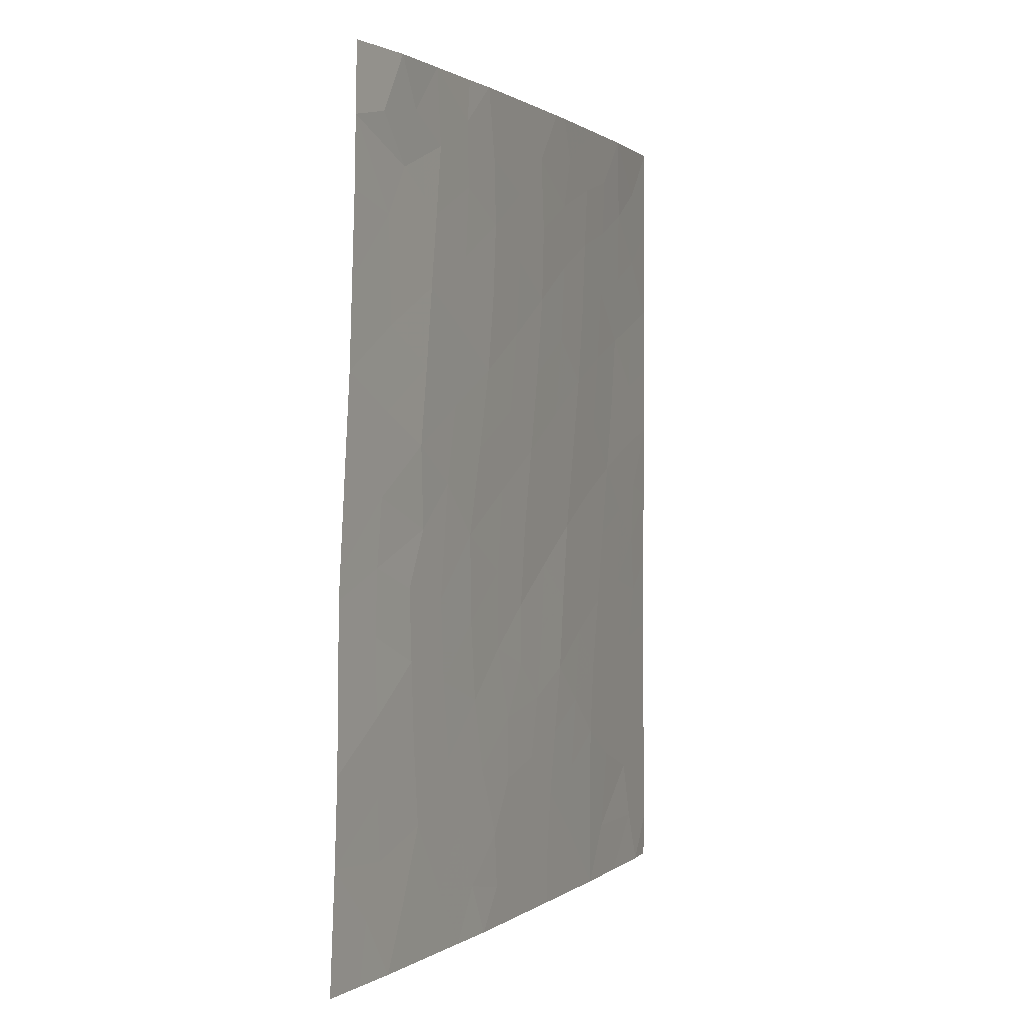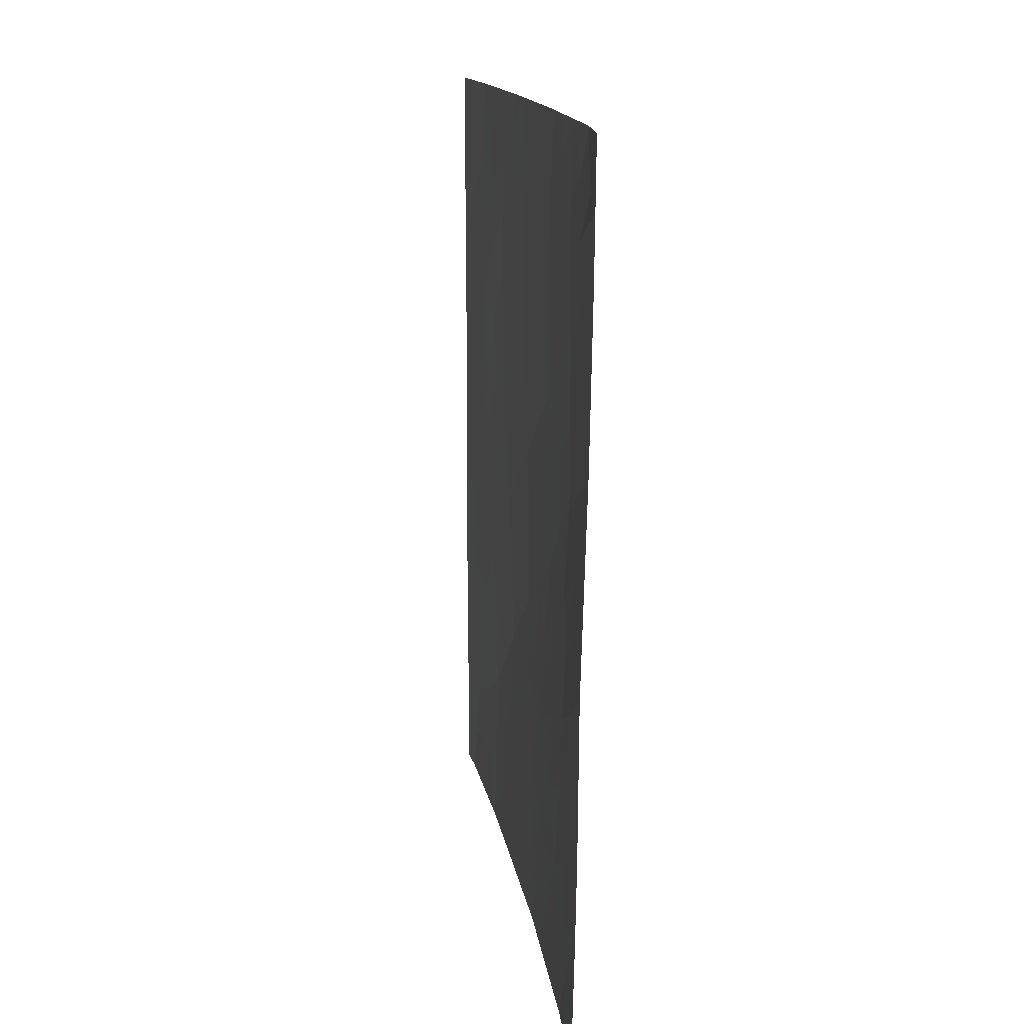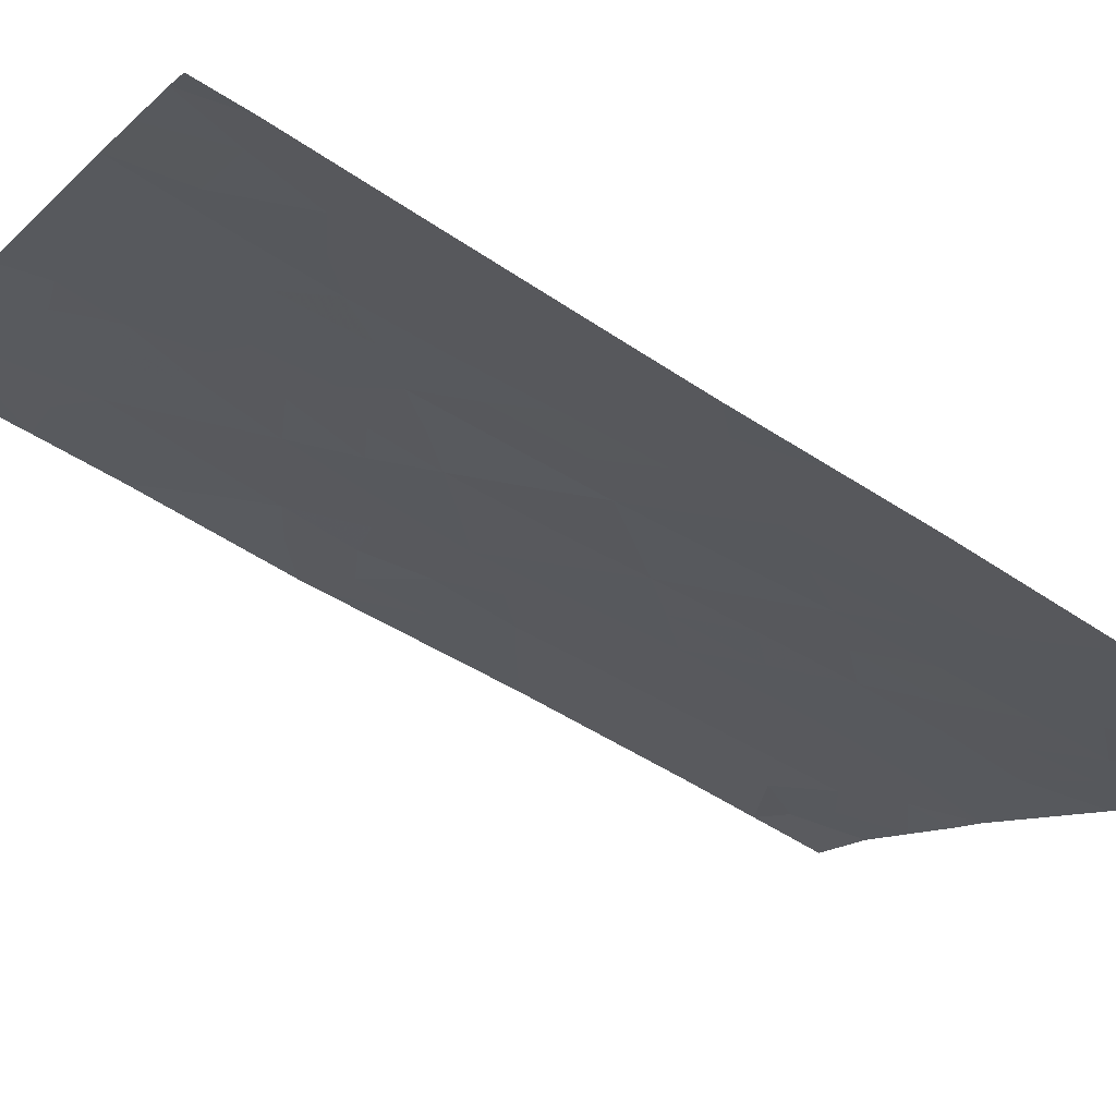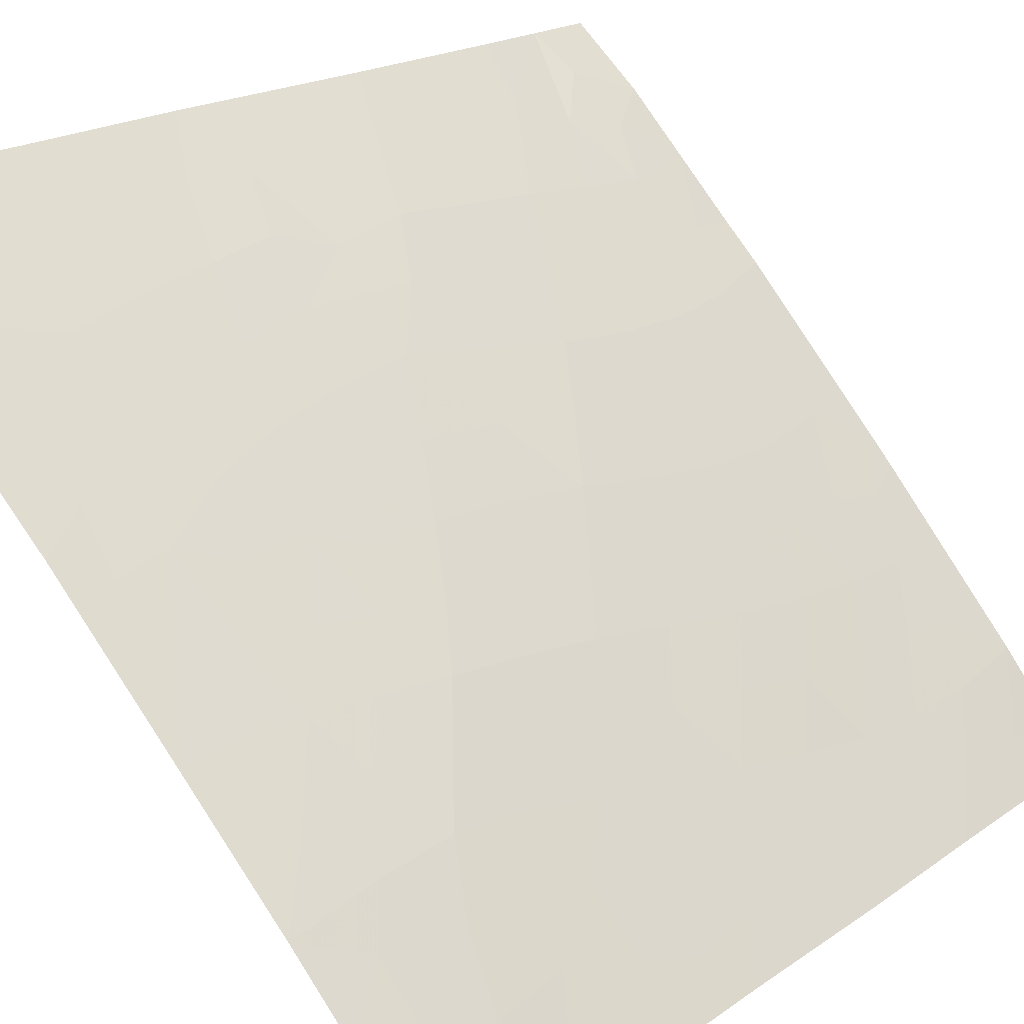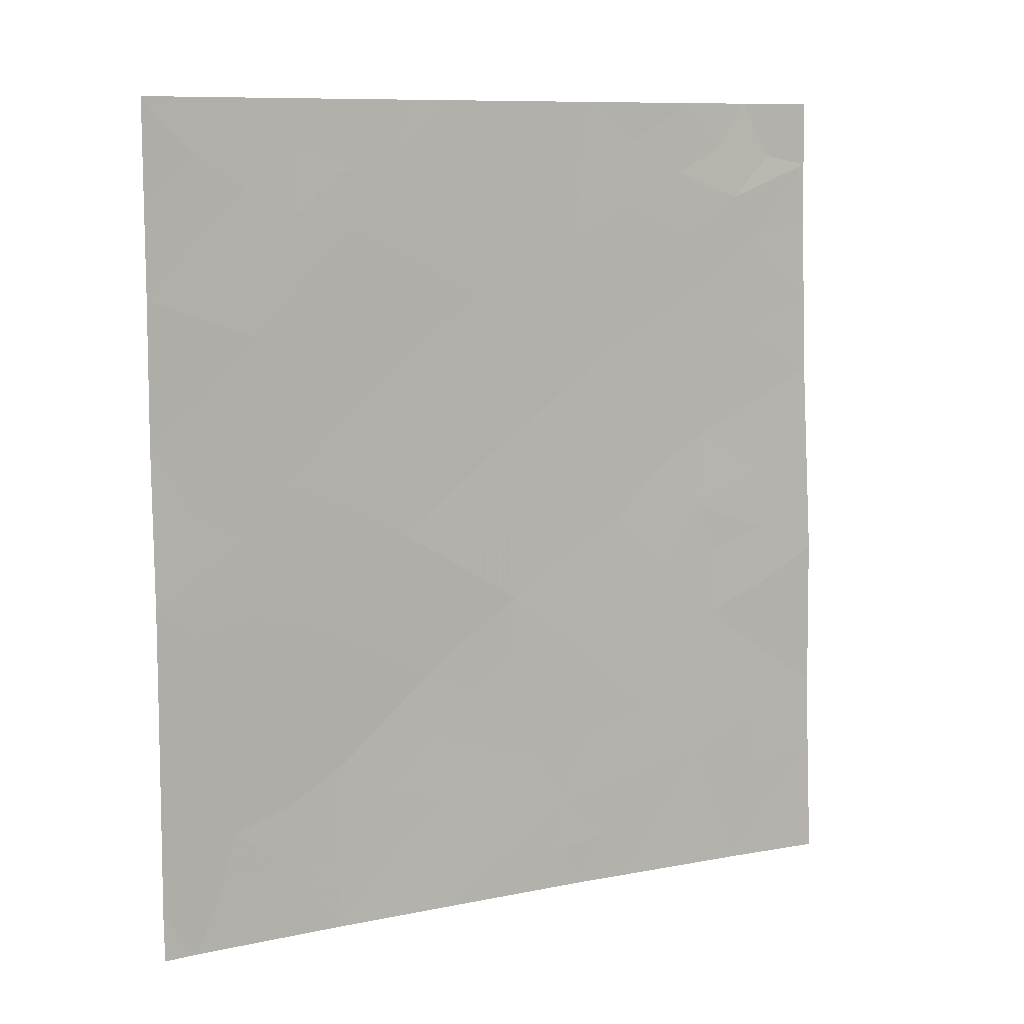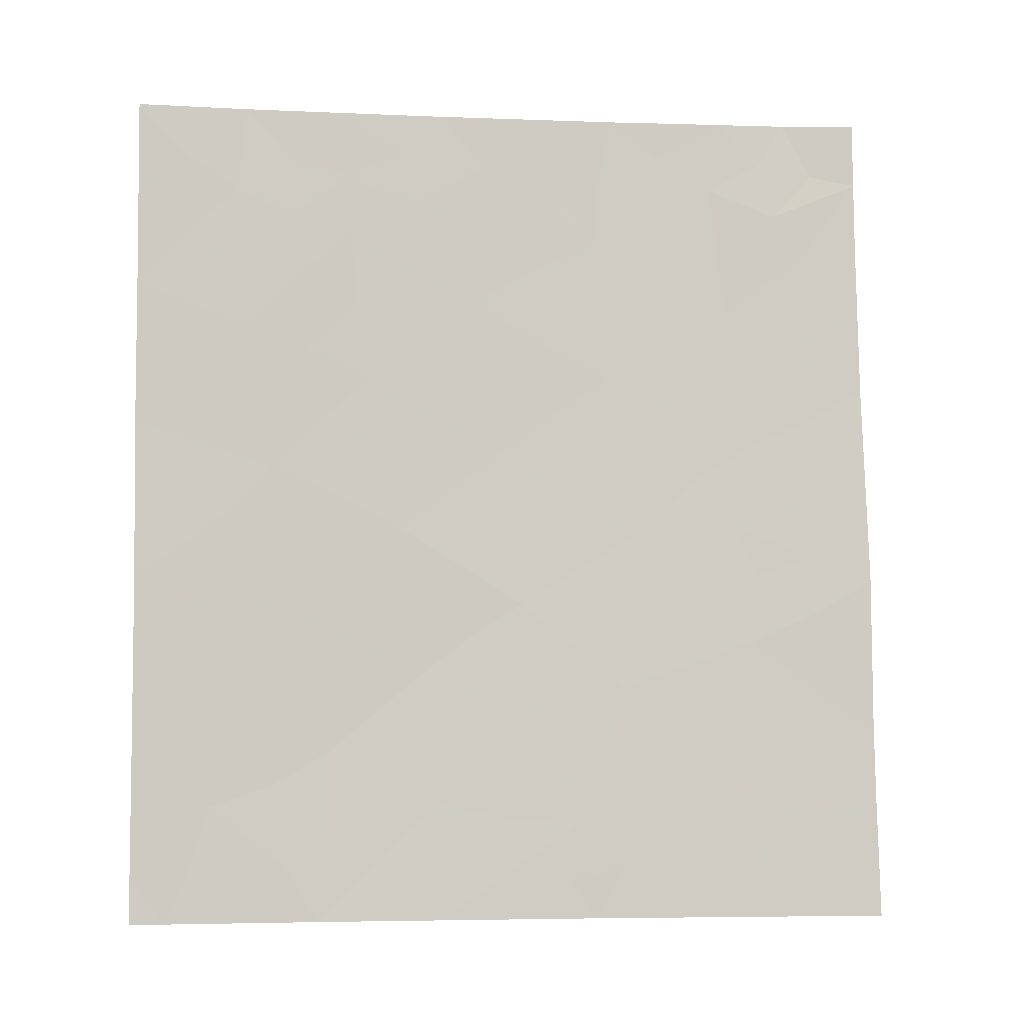
<metadata>
{"format":"obj","ext":"obj","renderer":"f3d","projection":"perspective","resolution":1024,"background":"white","views":[{"elev":1.2,"azim":-19.5,"up":"+Y"},{"elev":15.0,"azim":-51.8,"up":"+Y"},{"elev":-60.6,"azim":56.2,"up":"+Z"},{"elev":19.0,"azim":37.0,"up":"+Z"},{"elev":9.7,"azim":-161.5,"up":"+Y"},{"elev":-3.9,"azim":-139.6,"up":"+Y"}]}
</metadata>
<code>
v 45.73 -41.97 35.99
v 49.36 -38 31.95
v 47.68 -38 33.9
v 45.27 -38 36.53
v 48.52 -47.56 32.87
v 47.61 -46.41 33.9
v 50.36 -49.34 30.72
v 50.35 -50 30.72
v 50.04 -50 31.1
v 45.5 -46.62 36.07
v 44.14 -45.92 37.46
v 42.82 -45.01 38.72
v 42.83 -44.64 38.72
v 49.32 -41.25 31.92
v 50.35 -40.68 30.72
v 50.34 -46.02 30.72
v 50.34 -44.96 30.72
v 49.91 -44.55 31.23
v 42.76 -48.37 38.72
v 42.79 -47.21 38.72
v 44.3 -48.15 37.22
v 43.74 -50 37.73
v 45.17 -50 36.3
v 48.13 -41.99 33.32
v 47.38 -48.33 34.06
v 45.98 -48.63 35.52
v 47.32 -50 34.07
v 45.74 -50 35.73
v 42.96 -42.13 38.72
v 43.87 -38 38
v 50.35 -38.03 30.72
v 44.29 -43.05 37.44
v 50.35 -47.7 30.72
v 46.57 -45.36 35
v 46.8 -43.09 34.81
v 49.06 -43.35 32.22
v 48.56 -50 32.74
v 50.35 -38 30.72
v 45.34 -44.28 36.32
v 47.44 -38 34.17
v 47.04 -38.75 34.61
v 43.03 -39.86 38.72
v 42.69 -50 38.72
v 43.06 -38 38.72
v 45.7 -38 36.09
v 50.36 -42.68 30.72
v 44.65 -39.03 37.16
v 49.63 -48.33 31.57
v 48.32 -39.83 33.12
v 47.08 -40.82 34.53
v 47.81 -44.24 33.66
v 45.88 -39.9 35.86
v 44.48 -40.94 37.3
v 48.77 -45.48 32.57
v 48.52 -38 32.93
v 48.91 -38.74 32.45
v 48.37 -38.96 33.07
v 43.94 -39.43 37.84
v 44.57 -39.95 37.22
v 43.65 -40.09 38.12
v 43.49 -44.63 38.12
v 44.09 -44.94 37.54
v 43.47 -45.52 38.1
v 42.9 -43.39 38.72
v 43.64 -42.62 38.07
v 43.56 -43.73 38.09
v 49.97 -45.4 31.15
v 43.52 -47.63 38
v 43.57 -48.46 37.93
v 44.02 -49.14 37.48
v 43.32 -49.18 38.15
v 46.53 -50 34.9
v 46.04 -49.43 35.44
v 46.64 -49.3 34.81
v 46.73 -48.51 34.74
v 47.32 -49.2 34.09
v 46.27 -42.52 35.39
v 46.41 -41.4 35.25
v 46.96 -41.94 34.65
v 44.14 -38.66 37.69
v 44.57 -38 37.27
v 50.35 -39.35 30.72
v 49.9 -39.89 31.26
v 47.49 -47.39 33.99
v 48.06 -46.98 33.39
v 47.97 -48.01 33.45
v 48.61 -46.53 32.76
v 48.17 -45.92 33.25
v 49.57 -47.23 31.63
v 47.31 -43.67 34.23
v 47.18 -44.81 34.35
v 46.65 -44.25 34.94
v 49.43 -45.2 31.79
v 49.19 -46.28 32.08
v 47.94 -50 33.41
v 47.95 -49.06 33.44
v 48.52 -48.66 32.84
v 49.04 -48.01 32.27
v 49.85 -38 31.34
v 49.42 -39.19 31.84
v 49.3 -50 31.92
v 49.81 -49.2 31.37
v 50.36 -48.52 30.72
v 49.21 -42.29 32.04
v 48.61 -42.66 32.76
v 48.74 -41.58 32.6
v 49.81 -46.19 31.34
v 43.49 -46.58 38.06
v 44.2 -47 37.36
v 45.47 -49.27 36.02
v 49.4 -40.24 31.84
v 49.86 -40.96 31.29
v 48.97 -47.11 32.34
v 46.87 -47.67 34.62
v 47.01 -46.79 34.52
v 43.7 -41.5 38.03
v 44.39 -42 37.37
v 45.12 -41.45 36.63
v 45 -42.5 36.73
v 46.09 -43.67 35.55
v 45.55 -43.07 36.14
v 43.54 -38.79 38.28
v 44.92 -47.35 36.62
v 44.81 -46.27 36.78
v 42.73 -49.19 38.72
v 43.21 -50 38.22
v 43.05 -38.93 38.72
v 45.39 -45.5 36.23
v 44.73 -45.13 36.9
v 45.99 -44.83 35.62
v 45.23 -38.57 36.57
v 42.8 -46.11 38.72
v 47.7 -40.27 33.82
v 47.11 -39.77 34.51
v 50.35 -43.82 30.72
v 49.97 -43.64 31.17
v 49.49 -44.03 31.72
v 49.67 -43 31.52
v 46.03 -45.95 35.55
v 46.58 -46.24 34.97
v 46.28 -46.99 35.27
v 46.29 -47.88 35.22
v 45.68 -47.64 35.86
v 50.35 -41.68 30.72
v 49.81 -41.97 31.35
v 47.47 -42.52 34.06
v 47.97 -43.12 33.49
v 48.44 -43.75 32.93
v 45.84 -38.97 35.93
v 45.26 -39.47 36.52
v 46.57 -38 35.13
v 46.35 -38.58 35.37
v 44.84 -43.56 36.86
v 44.35 -44.16 37.32
v 48.9 -39.56 32.44
v 44.76 -49.14 36.74
v 44.45 -50 37.02
v 47.7 -45.35 33.79
v 47.1 -45.87 34.43
v 45.84 -40.91 35.89
v 46.49 -40.34 35.18
v 48.84 -40.52 32.5
v 48.25 -40.88 33.19
v 46.48 -39.36 35.22
v 47.62 -41.37 33.91
v 45.17 -48.37 36.35
v 45.21 -40.43 36.55
v 42.99 -40.99 38.72
v 50.35 -46.86 30.72
v 48.3 -44.83 33.1
v 48.91 -44.42 32.39
v 48.9 -49.17 32.39
v 50.04 -47.74 31.08
v 49.88 -38.76 31.28
v 47.84 -38.59 33.7
v 47.7 -39.33 33.84
f 55 56 57
f 58 59 60
f 7 8 9
f 61 62 63
f 64 65 66
f 17 16 67
f 21 69 68
f 70 71 69
f 72 73 74
f 74 75 76
f 77 78 79
f 30 81 80
f 82 83 174
f 84 85 86
f 87 85 88
f 90 91 92
f 95 76 96
f 172 97 98
f 2 99 174
f 174 100 2
f 48 103 102
f 104 105 106
f 93 67 107
f 68 108 109
f 26 73 110
f 111 83 112
f 94 113 87
f 84 114 115
f 116 117 65
f 117 118 119
f 77 120 121
f 122 80 58
f 123 109 124
f 125 71 126
f 122 58 127
f 128 124 129
f 62 154 129
f 40 3 175
f 130 120 92
f 4 45 131
f 132 63 108
f 46 135 136
f 136 137 138
f 139 140 141
f 141 142 143
f 144 145 112
f 138 104 145
f 146 147 90
f 105 148 147
f 131 149 150
f 45 151 152
f 128 130 139
f 56 100 155
f 66 154 61
f 70 156 157
f 91 158 159
f 78 160 161
f 96 86 97
f 57 49 176
f 111 162 155
f 142 114 75
f 140 159 115
f 163 162 106
f 134 161 164
f 163 165 133
f 79 165 146
f 156 166 110
f 123 143 166
f 149 152 164
f 113 89 98
f 59 150 167
f 160 118 167
f 168 60 116
f 107 169 89
f 88 158 170
f 93 171 137
f 171 170 148
f 121 153 119
f 3 55 175
f 55 2 56
f 58 47 59
f 60 59 53
f 12 13 61
f 12 61 63
f 63 62 11
f 13 64 66
f 64 29 65
f 66 65 32
f 17 67 18
f 19 68 69
f 68 19 20
f 21 70 69
f 70 22 71
f 69 71 19
f 27 72 74
f 72 28 73
f 74 73 26
f 27 74 76
f 74 26 75
f 76 75 25
f 35 77 79
f 77 1 78
f 79 78 50
f 4 131 81
f 80 81 47
f 31 82 174
f 82 15 83
f 25 84 86
f 84 6 85
f 86 85 5
f 54 87 88
f 87 5 85
f 88 85 6
f 89 169 173
f 89 173 48
f 35 90 92
f 90 51 91
f 92 91 34
f 54 93 94
f 37 95 96
f 95 27 76
f 96 76 25
f 48 172 98
f 98 97 5
f 38 31 99
f 174 99 31
f 9 101 102
f 101 37 172
f 102 101 172
f 102 7 9
f 48 173 103
f 173 33 103
f 102 103 7
f 14 104 106
f 104 36 105
f 106 105 24
f 94 93 107
f 93 18 67
f 107 67 16
f 21 68 109
f 68 20 108
f 109 108 11
f 28 110 73
f 110 28 23
f 14 111 112
f 111 100 83
f 112 83 15
f 54 94 87
f 87 113 5
f 6 84 115
f 84 25 114
f 115 114 141
f 29 116 65
f 116 53 117
f 65 117 32
f 32 117 119
f 117 53 118
f 119 118 1
f 1 77 121
f 77 35 120
f 121 120 39
f 42 127 60
f 122 30 80
f 58 80 47
f 10 123 124
f 123 21 109
f 124 109 11
f 43 125 126
f 125 19 71
f 126 71 22
f 30 122 44
f 127 44 122
f 39 128 129
f 128 10 124
f 129 124 11
f 11 62 129
f 129 154 153
f 34 130 92
f 130 39 120
f 92 120 35
f 81 131 47
f 20 132 108
f 132 12 63
f 108 63 11
f 134 133 50
f 135 18 136
f 18 135 17
f 46 136 138
f 136 18 137
f 138 137 36
f 10 139 141
f 139 34 140
f 10 141 143
f 143 142 26
f 15 144 112
f 144 46 145
f 112 145 14
f 46 138 145
f 138 36 104
f 145 104 14
f 35 146 90
f 146 24 147
f 90 147 51
f 24 105 147
f 105 36 148
f 147 148 51
f 47 131 150
f 131 45 149
f 150 149 52
f 151 40 41
f 32 153 154
f 153 39 129
f 10 128 139
f 128 39 130
f 139 130 34
f 56 2 100
f 13 66 61
f 66 32 154
f 61 154 62
f 22 70 157
f 70 21 156
f 157 156 23
f 34 91 159
f 91 51 158
f 159 158 6
f 50 78 161
f 78 1 160
f 161 160 52
f 37 96 97
f 96 25 86
f 97 86 5
f 100 111 155
f 111 14 162
f 155 162 49
f 26 142 75
f 142 141 114
f 75 114 25
f 141 140 115
f 140 34 159
f 115 159 6
f 24 163 106
f 163 49 162
f 106 162 14
f 41 134 164
f 134 50 161
f 164 161 52
f 49 163 133
f 163 24 165
f 133 165 50
f 35 79 146
f 79 50 165
f 146 165 24
f 23 156 110
f 156 21 166
f 110 166 26
f 21 123 166
f 123 10 143
f 166 143 26
f 52 149 164
f 149 45 152
f 164 152 41
f 5 113 98
f 113 94 89
f 98 89 48
f 53 59 167
f 59 47 150
f 167 150 52
f 52 160 167
f 160 1 118
f 167 118 53
f 29 168 116
f 168 42 60
f 116 60 53
f 94 107 89
f 107 16 169
f 54 88 170
f 88 6 158
f 170 158 51
f 18 93 137
f 93 54 171
f 137 171 36
f 36 171 148
f 171 54 170
f 148 170 51
f 1 121 119
f 121 39 153
f 119 153 32
f 57 56 155
f 102 172 48
f 151 41 152
f 49 57 155
f 173 169 33
f 174 83 100
f 175 57 176
f 175 55 57
f 134 176 133
f 41 176 134
f 176 49 133
f 41 175 176
f 41 40 175
f 60 127 58
f 172 37 97

</code>
